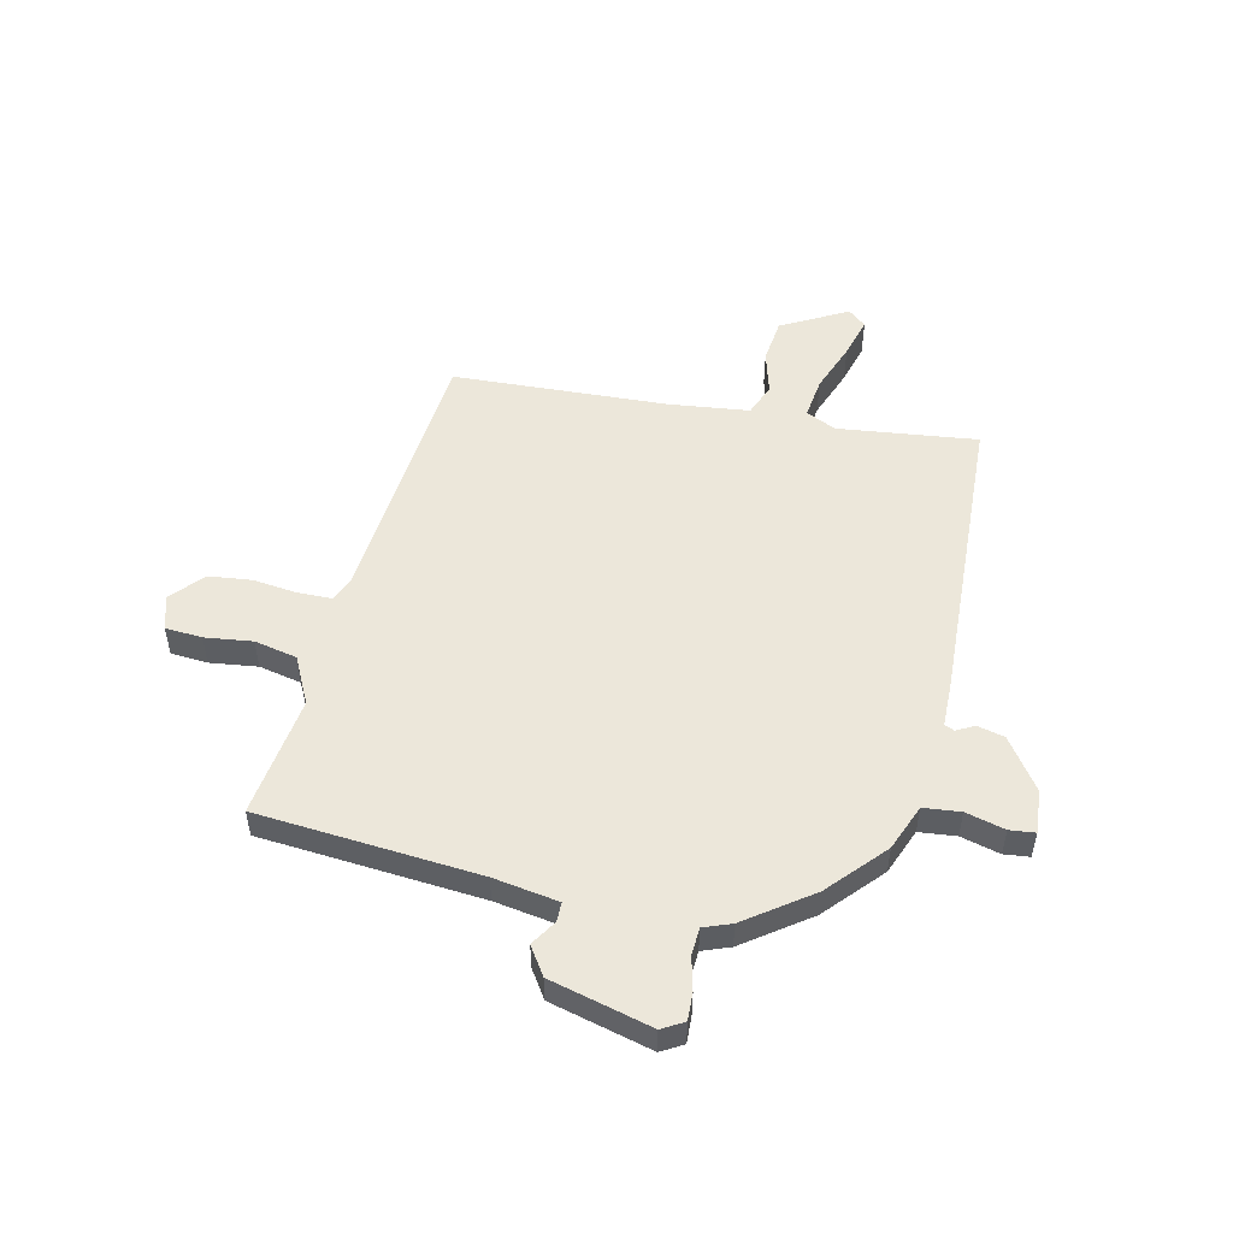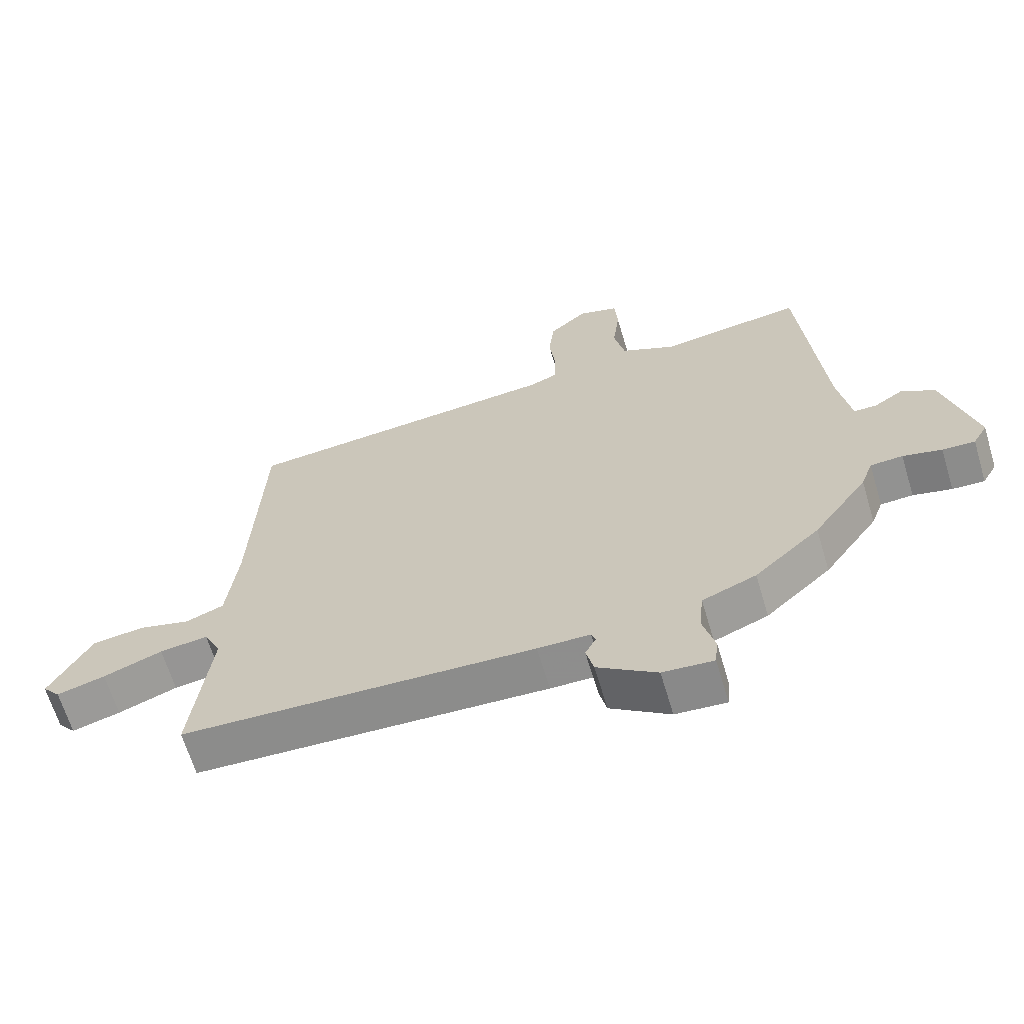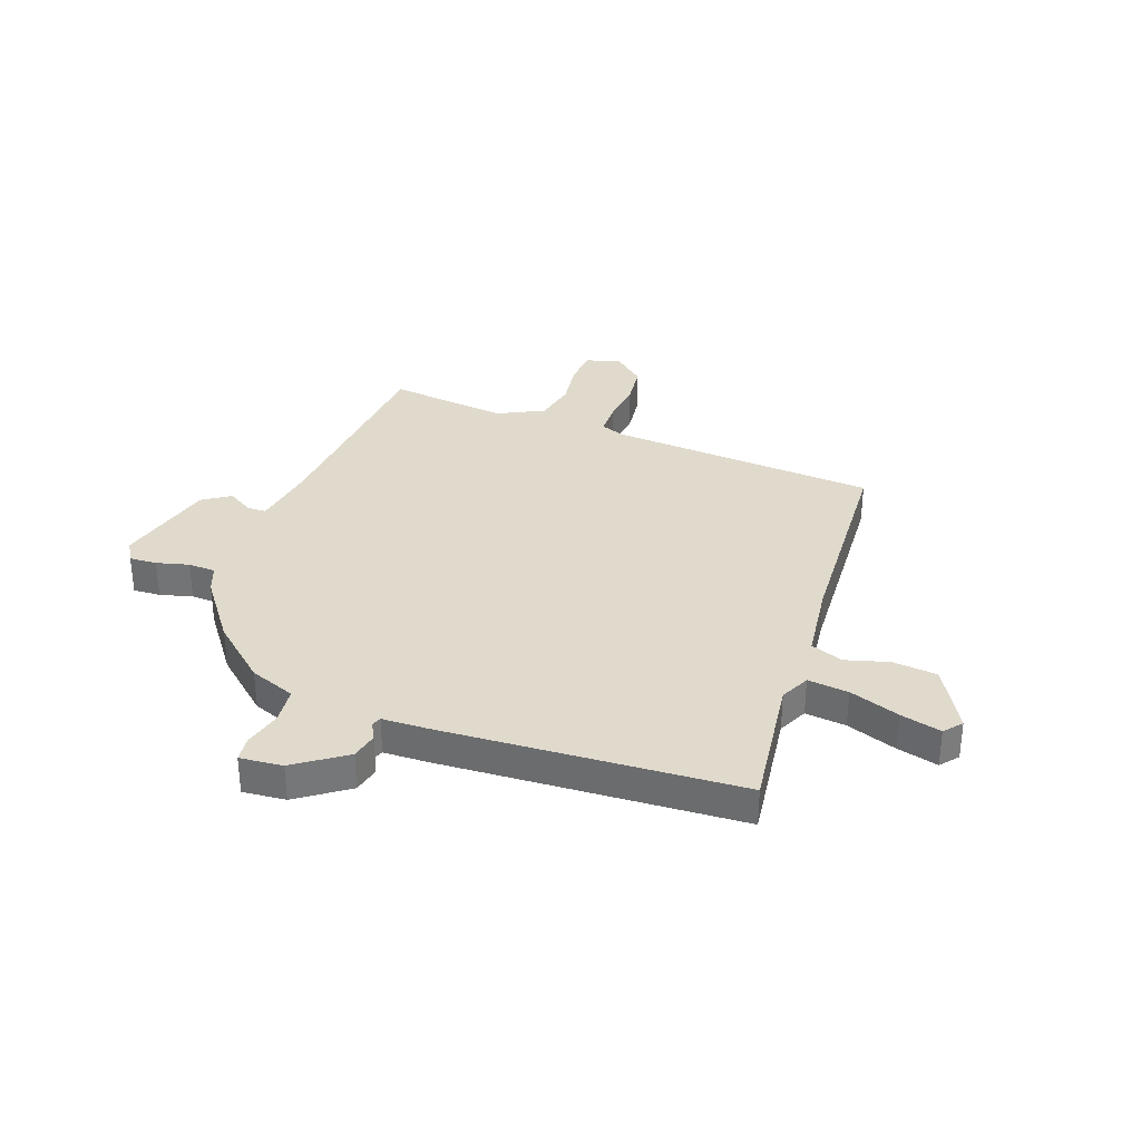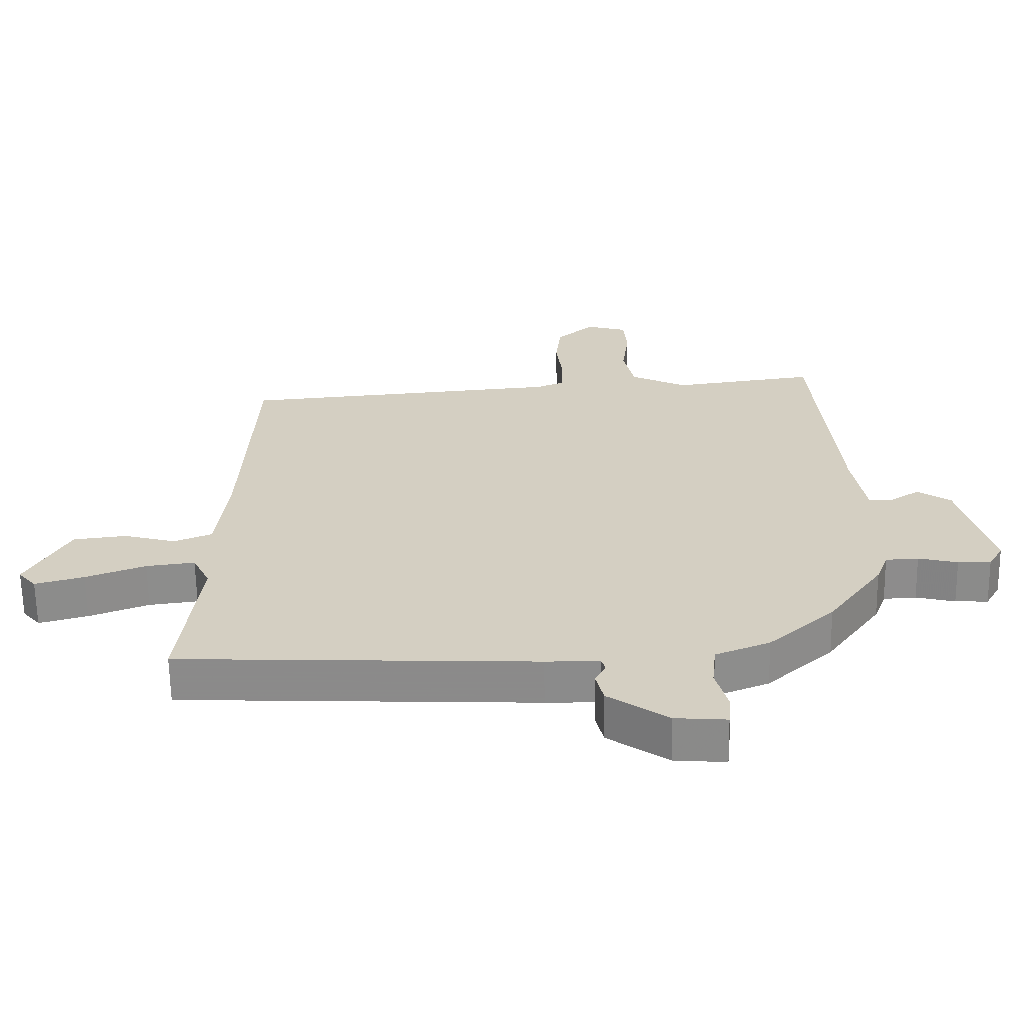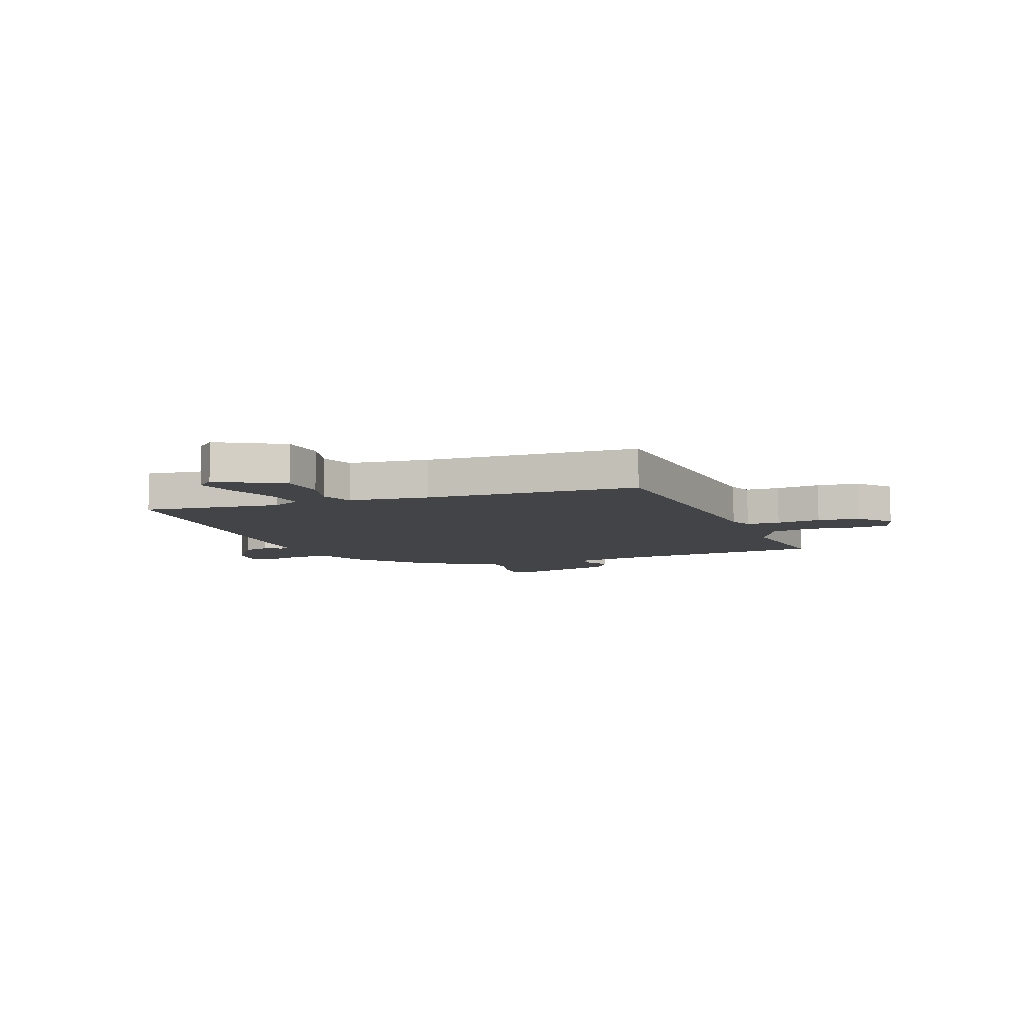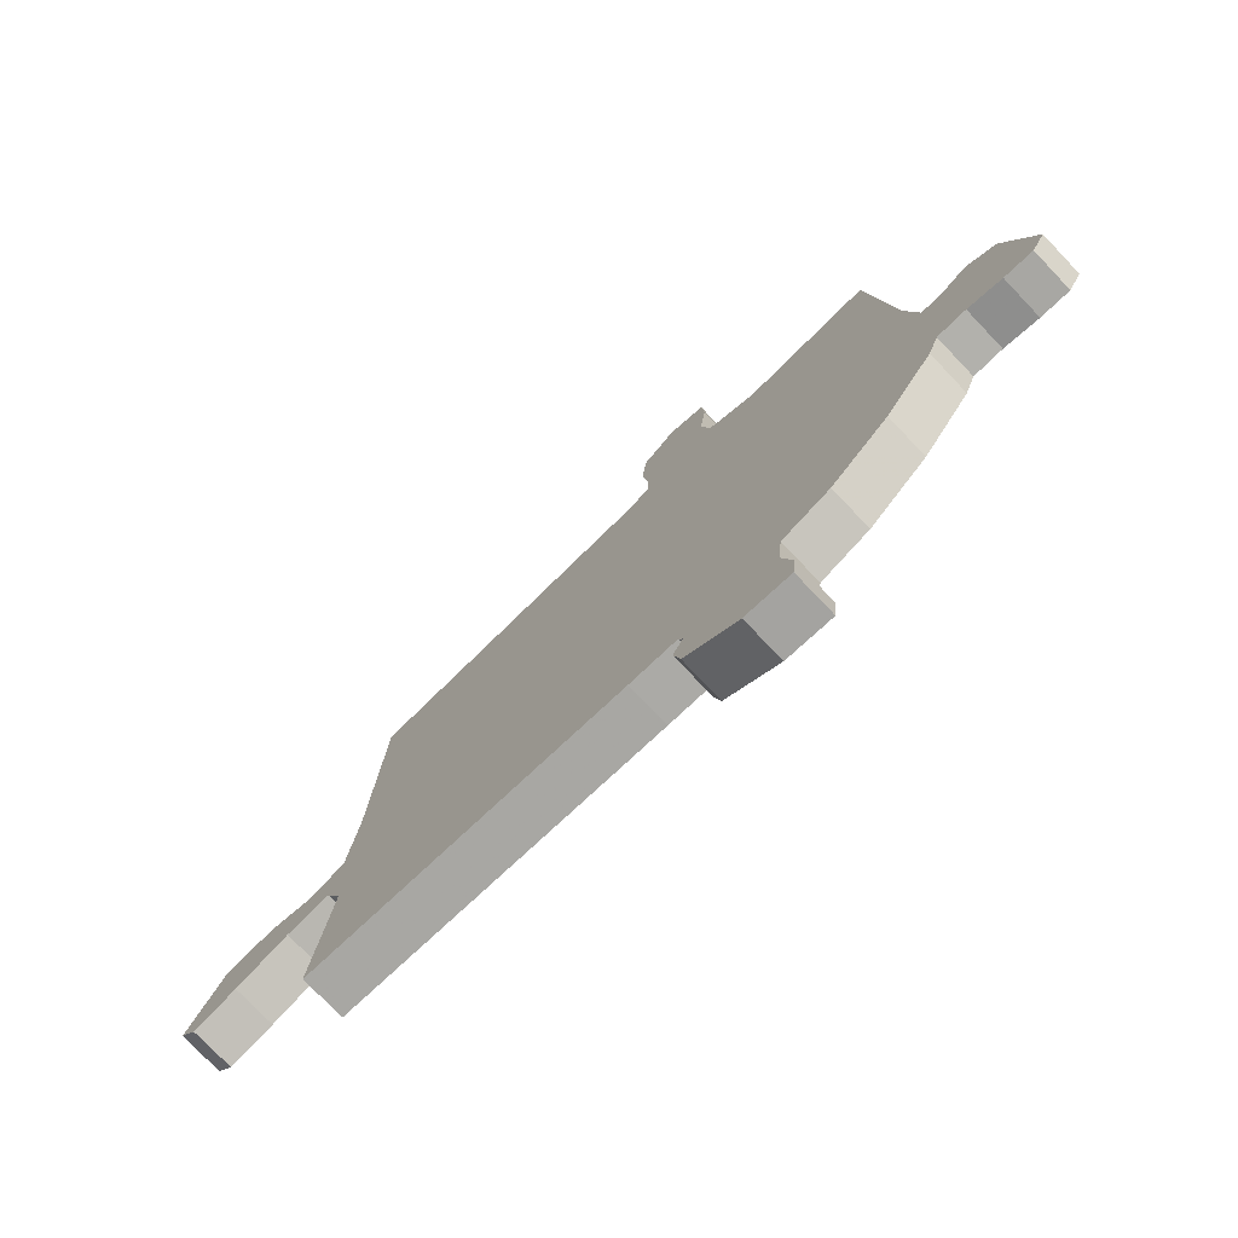
<metadata>
{"format":"obj","ext":"obj","renderer":"f3d","projection":"perspective","resolution":1024,"background":"white","views":[{"elev":51.6,"azim":102.6,"up":"+Y"},{"elev":-65.0,"azim":16.6,"up":"+Z"},{"elev":33.1,"azim":-160.8,"up":"+Y"},{"elev":-64.0,"azim":0.9,"up":"+Z"},{"elev":-7.9,"azim":-69.6,"up":"+Y"},{"elev":-76.3,"azim":43.6,"up":"+Z"}]}
</metadata>
<code>
v -0.553 0.07 -0.482
v -0.523 0.07 -0.224
v -0.55 0.07 -0.169
v -0.626 0.07 -0.179
v -0.719 0.07 -0.214
v -0.795 0.07 -0.235
v -0.823 0.07 -0.202
v -0.757 0.07 -0.08
v -0.674 0.07 -0.07
v -0.593 0.07 -0.092
v -0.533 0.07 -0.068
v -0.516 0.07 0.082
v -0.498 0.07 0.479
v 0.006 0.07 0.524
v 0.05 0.07 0.542
v 0.051 0.07 0.605
v 0.041 0.07 0.688
v 0.05 0.07 0.767
v 0.109 0.07 0.819
v 0.173 0.07 0.8
v 0.178 0.07 0.732
v 0.167 0.07 0.644
v 0.184 0.07 0.565
v 0.271 0.07 0.522
v 0.496 0.07 0.553
v 0.531 0.07 0.144
v 0.551 0.07 0.024
v 0.587 0.07 0.024
v 0.634 0.07 0.054
v 0.686 0.07 0.02
v 0.735 0.07 -0.167
v 0.712 0.07 -0.207
v 0.661 0.07 -0.205
v 0.6 0.07 -0.19
v 0.549 0.07 -0.193
v 0.53 0.07 -0.244
v 0.444 0.07 -0.364
v 0.341 0.07 -0.457
v 0.256 0.07 -0.491
v 0.249 0.07 -0.559
v 0.268 0.07 -0.631
v 0.263 0.07 -0.678
v 0.183 0.07 -0.672
v 0.089 0.07 -0.607
v 0.077 0.07 -0.557
v 0.094 0.07 -0.524
v 0.087 0.07 -0.506
v 0.004 0.07 -0.505
v -0.553 0 -0.482
v -0.523 0 -0.224
v -0.55 0 -0.169
v -0.626 0 -0.179
v -0.719 0 -0.214
v -0.795 0 -0.235
v -0.823 0 -0.202
v -0.757 0 -0.08
v -0.674 0 -0.07
v -0.593 0 -0.092
v -0.533 0 -0.068
v -0.516 0 0.082
v -0.498 0 0.479
v 0.006 0 0.524
v 0.05 0 0.542
v 0.051 0 0.605
v 0.041 0 0.688
v 0.05 0 0.767
v 0.109 0 0.819
v 0.173 0 0.8
v 0.178 0 0.732
v 0.167 0 0.644
v 0.184 0 0.565
v 0.271 0 0.522
v 0.496 0 0.553
v 0.531 0 0.144
v 0.551 0 0.024
v 0.587 0 0.024
v 0.634 0 0.054
v 0.686 0 0.02
v 0.735 0 -0.167
v 0.712 0 -0.207
v 0.661 0 -0.205
v 0.6 0 -0.19
v 0.549 0 -0.193
v 0.53 0 -0.244
v 0.444 0 -0.364
v 0.341 0 -0.457
v 0.256 0 -0.491
v 0.249 0 -0.559
v 0.268 0 -0.631
v 0.263 0 -0.678
v 0.183 0 -0.672
v 0.089 0 -0.607
v 0.077 0 -0.557
v 0.094 0 -0.524
v 0.087 0 -0.506
v 0.004 0 -0.505
f 47 48 1 2
f 43 44 45 46
f 43 46 47
f 40 41 42 43
f 39 40 43 47
f 35 36 37 38
f 35 38 39 47
f 31 32 33 34
f 31 34 35
f 28 29 30 31
f 27 28 31 35
f 26 27 35 47
f 24 25 26 47
f 19 20 21 22
f 19 22 23
f 16 17 18 19
f 15 16 19 23
f 14 15 23 24
f 12 13 14 24
f 7 8 9 10
f 7 10 11
f 4 5 6 7
f 3 4 7 11
f 2 3 11
f 12 24 47
f 2 11 12 47
f 50 49 96 95
f 94 93 92 91
f 95 94 91
f 91 90 89 88
f 95 91 88 87
f 86 85 84 83
f 95 87 86 83
f 82 81 80 79
f 83 82 79
f 79 78 77 76
f 83 79 76 75
f 95 83 75 74
f 95 74 73 72
f 70 69 68 67
f 71 70 67
f 67 66 65 64
f 71 67 64 63
f 72 71 63 62
f 72 62 61 60
f 58 57 56 55
f 59 58 55
f 55 54 53 52
f 59 55 52 51
f 59 51 50
f 95 72 60
f 95 60 59 50
f 1 49 50 2
f 2 50 51 3
f 3 51 52 4
f 4 52 53 5
f 5 53 54 6
f 6 54 55 7
f 7 55 56 8
f 8 56 57 9
f 9 57 58 10
f 10 58 59 11
f 11 59 60 12
f 12 60 61 13
f 13 61 62 14
f 14 62 63 15
f 15 63 64 16
f 16 64 65 17
f 17 65 66 18
f 18 66 67 19
f 19 67 68 20
f 20 68 69 21
f 21 69 70 22
f 22 70 71 23
f 23 71 72 24
f 24 72 73 25
f 25 73 74 26
f 26 74 75 27
f 27 75 76 28
f 28 76 77 29
f 29 77 78 30
f 30 78 79 31
f 31 79 80 32
f 32 80 81 33
f 33 81 82 34
f 34 82 83 35
f 35 83 84 36
f 36 84 85 37
f 37 85 86 38
f 38 86 87 39
f 39 87 88 40
f 40 88 89 41
f 41 89 90 42
f 42 90 91 43
f 43 91 92 44
f 44 92 93 45
f 45 93 94 46
f 46 94 95 47
f 47 95 96 48
f 48 96 49 1

</code>
